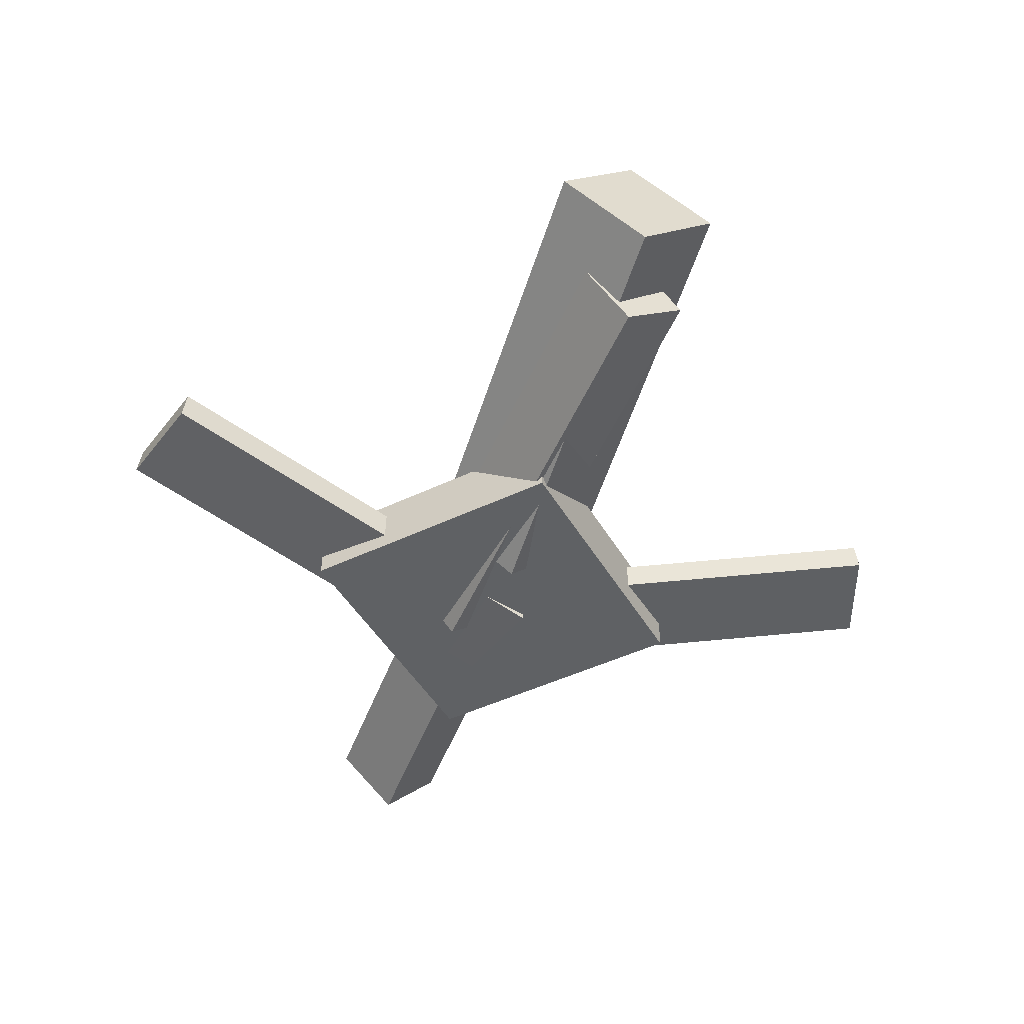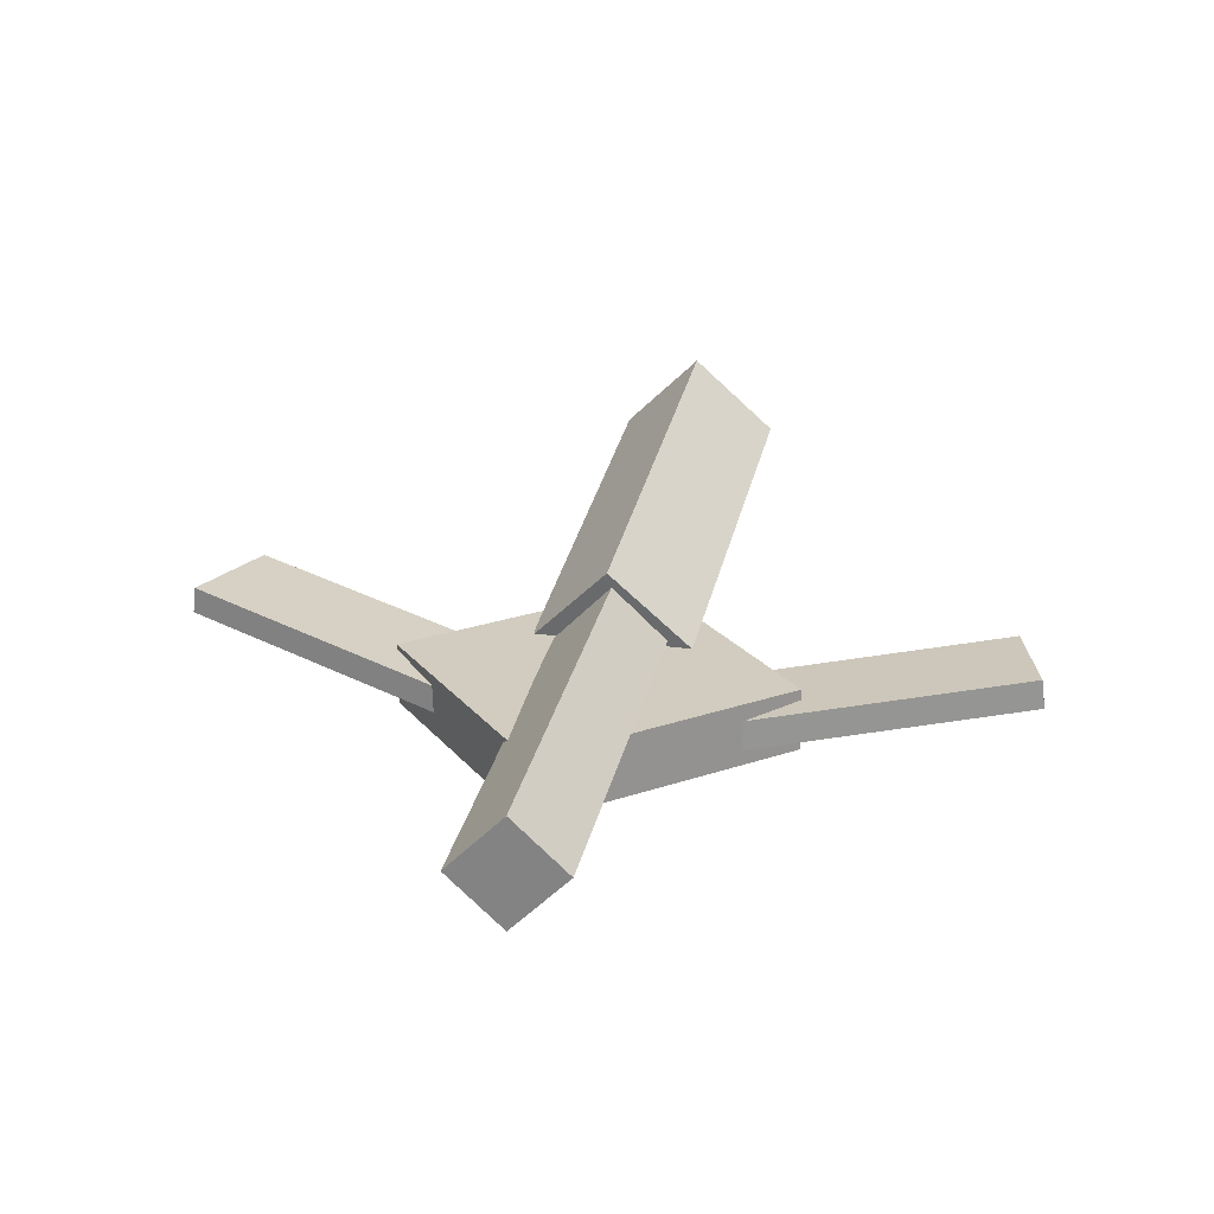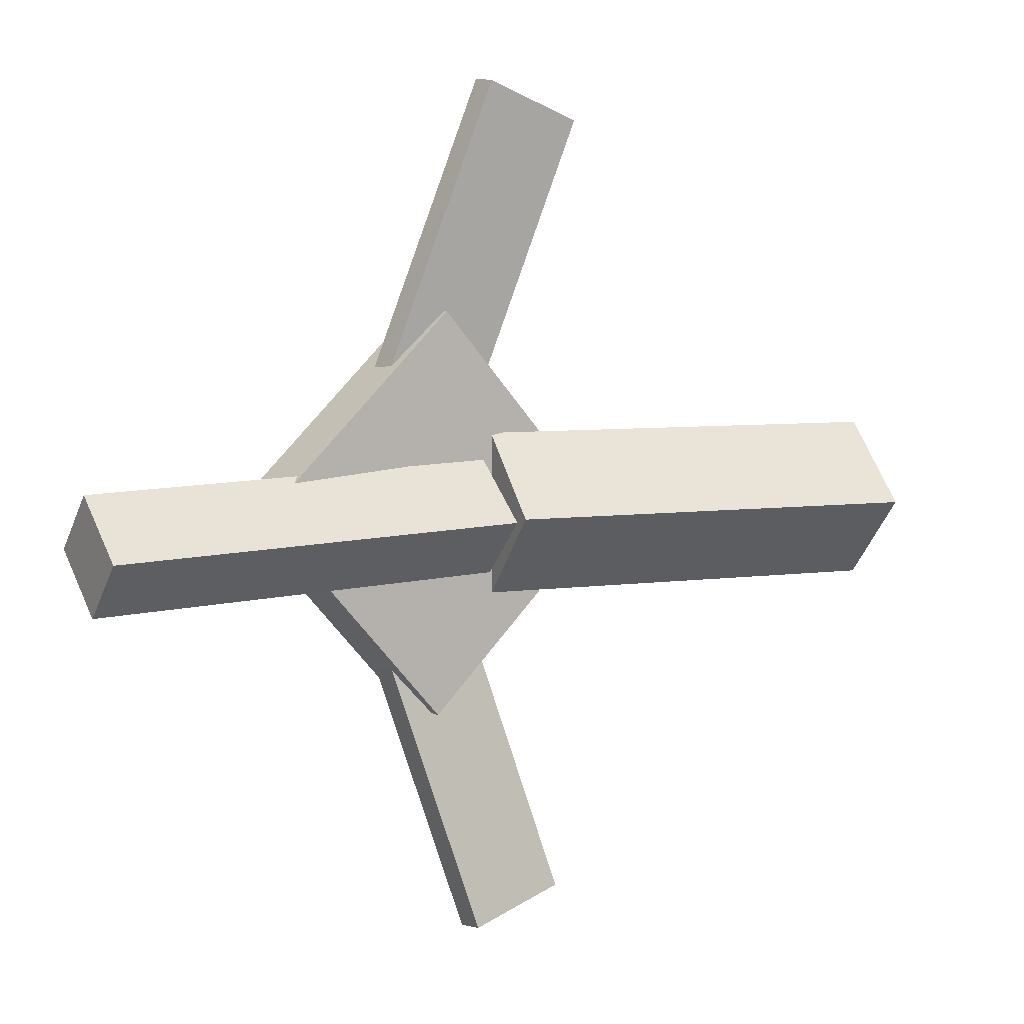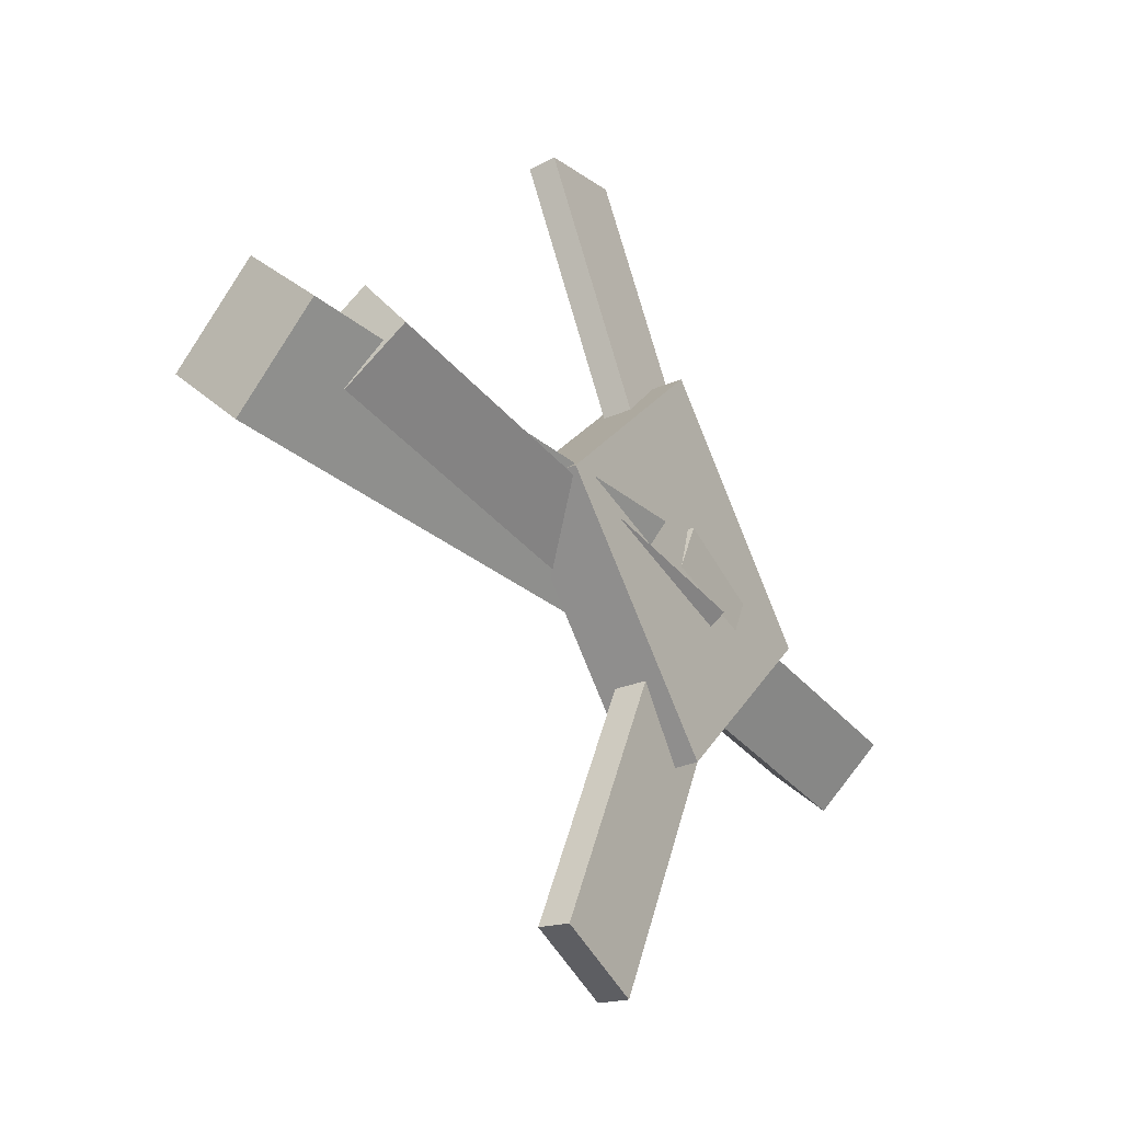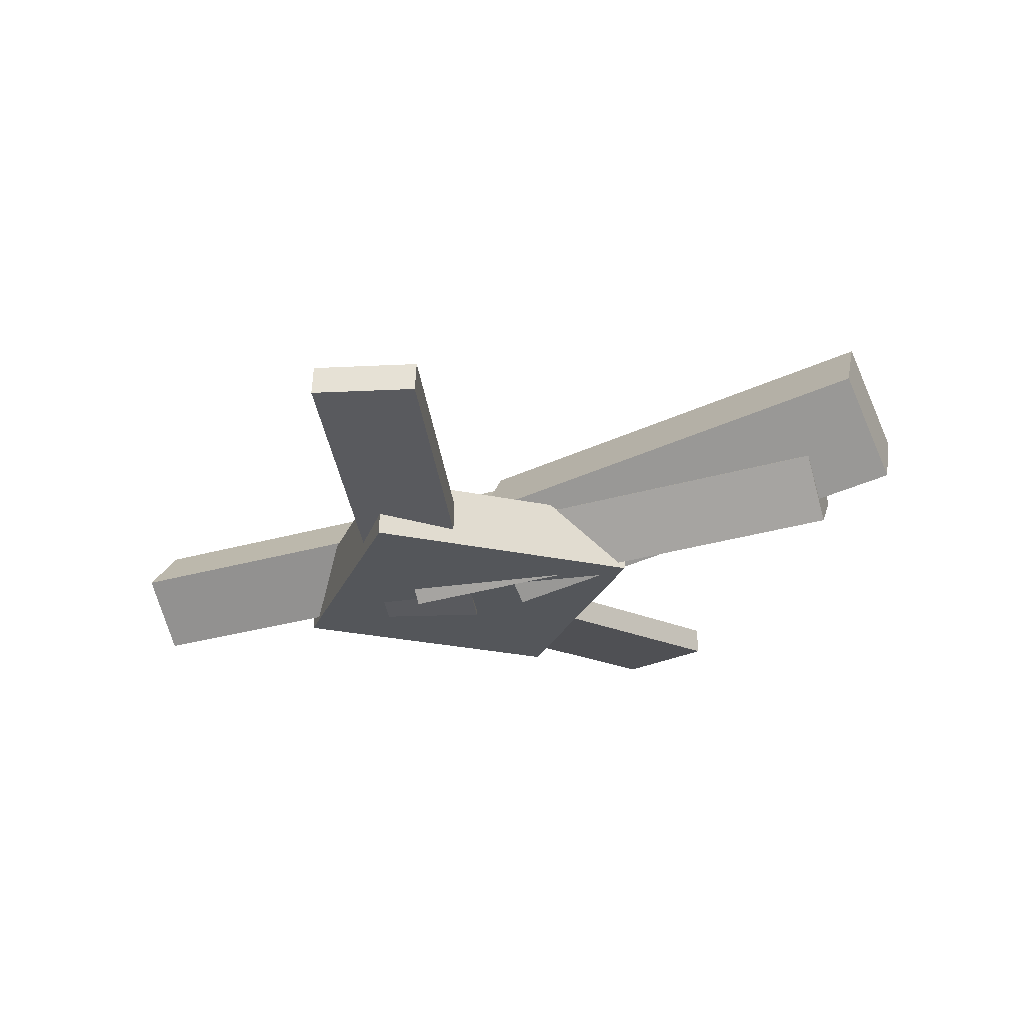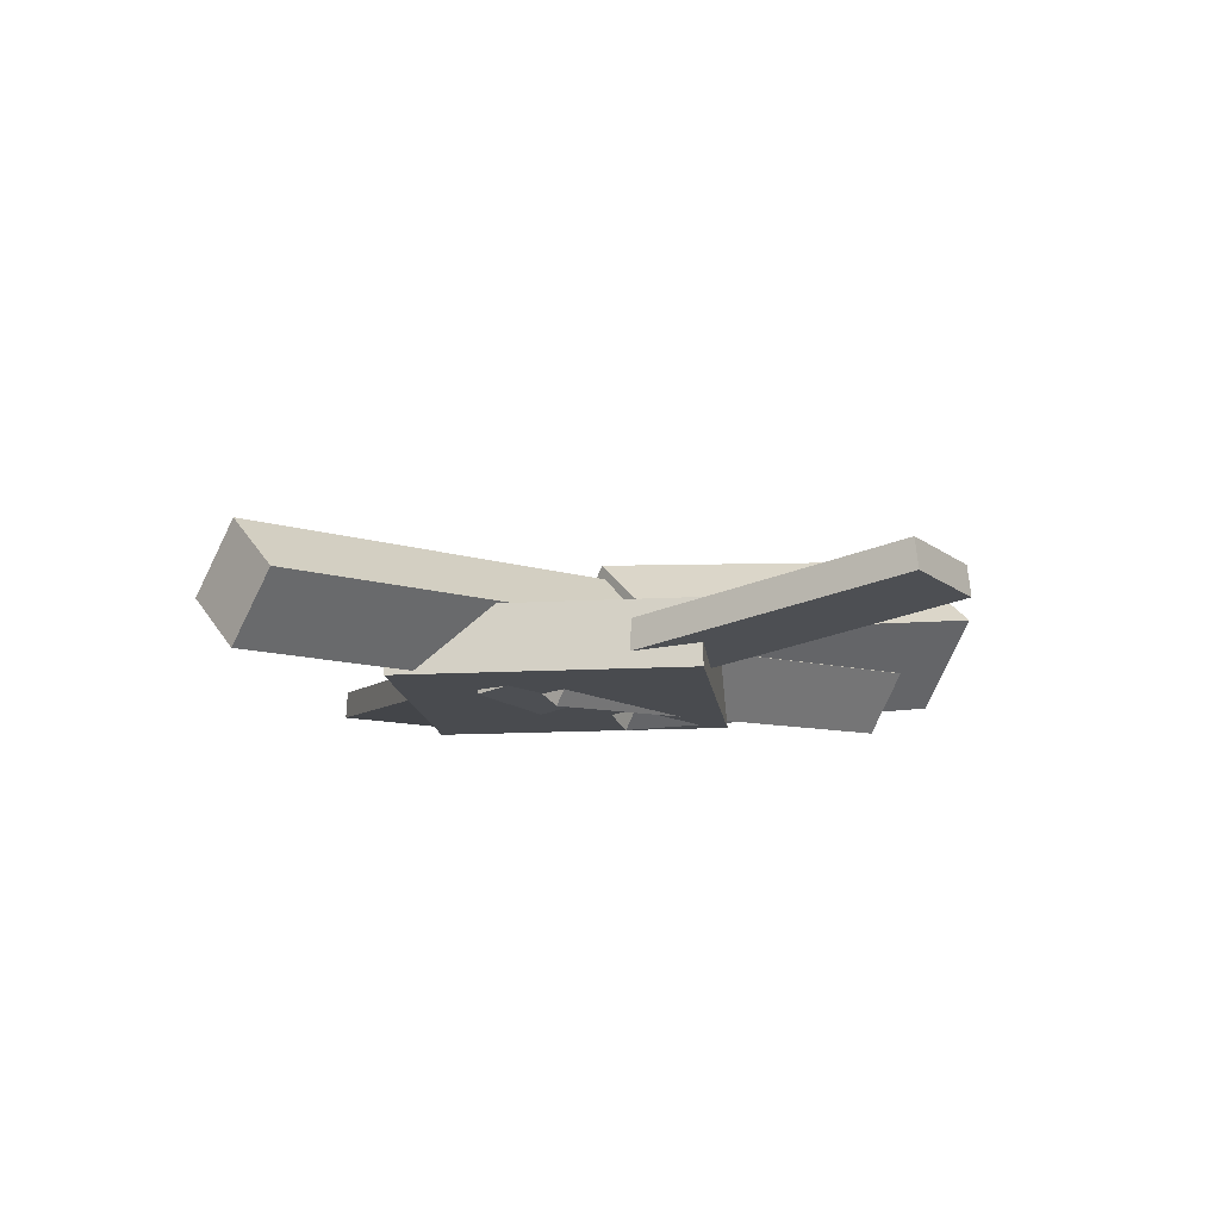
<metadata>
{"format":"obj","ext":"obj","renderer":"f3d","projection":"perspective","resolution":1024,"background":"white","views":[{"elev":-46.5,"azim":-108.7,"up":"+Y"},{"elev":24.3,"azim":103.2,"up":"+Y"},{"elev":6.3,"azim":144.7,"up":"+Z"},{"elev":-32.5,"azim":-58.8,"up":"+Z"},{"elev":-24.9,"azim":-156.5,"up":"+Y"},{"elev":-13.5,"azim":139.3,"up":"+Y"}]}
</metadata>
<code>
v -0.01272 -0.04396 -0.06307
v -0.0243 -0.107 -0.001426
v -0.3429 0.01503 -0.06482
v -0.3545 -0.04799 -0.003177
v -0.00224 0.01658 0.0007943
v -0.01383 -0.04644 0.06244
v -0.3325 0.07558 -0.000957
v -0.344 0.01256 0.06069
f 1.0 7.0 5.0
f 1.0 3.0 7.0
f 1.0 4.0 3.0
f 1.0 2.0 4.0
f 3.0 8.0 7.0
f 3.0 4.0 8.0
f 5.0 7.0 8.0
f 5.0 8.0 6.0
f 1.0 5.0 6.0
f 1.0 6.0 2.0
f 2.0 6.0 8.0
f 2.0 8.0 4.0
v -0.003115 -0.05042 0.3354
v -0.002904 -0.02917 0.3331
v -0.08316 -0.05271 0.3074
v -0.08295 -0.03146 0.305
v 0.1222 -0.09068 -0.01945
v 0.1224 -0.06942 -0.02179
v 0.04217 -0.09297 -0.04747
v 0.04238 -0.07171 -0.0498
f 9.0 15.0 13.0
f 9.0 11.0 15.0
f 9.0 12.0 11.0
f 9.0 10.0 12.0
f 11.0 16.0 15.0
f 11.0 12.0 16.0
f 13.0 15.0 16.0
f 13.0 16.0 14.0
f 9.0 13.0 14.0
f 9.0 14.0 10.0
f 10.0 14.0 16.0
f 10.0 16.0 12.0
v -0.2964 -0.07535 0.004139
v 0.0643 -0.104 -0.02726
v -0.2891 -0.03739 0.05355
v 0.07161 -0.06601 0.02215
v -0.2959 -0.03066 -0.03027
v 0.06485 -0.05928 -0.06167
v -0.2886 0.007291 0.01914
v 0.07216 -0.02133 -0.01226
f 17.0 23.0 21.0
f 17.0 19.0 23.0
f 17.0 20.0 19.0
f 17.0 18.0 20.0
f 19.0 24.0 23.0
f 19.0 20.0 24.0
f 21.0 23.0 24.0
f 21.0 24.0 22.0
f 17.0 21.0 22.0
f 17.0 22.0 18.0
f 18.0 22.0 24.0
f 18.0 24.0 20.0
v 0.3271 -0.04983 -0.05453
v -0.005308 -0.03576 -0.04549
v 0.33 -0.008736 -0.01184
v -0.002408 0.005331 -0.002803
v 0.3263 -0.09656 -0.009501
v -0.006061 -0.08249 -0.0004633
v 0.3292 -0.05547 0.03319
v -0.003161 -0.0414 0.04223
f 25.0 31.0 29.0
f 25.0 27.0 31.0
f 25.0 28.0 27.0
f 25.0 26.0 28.0
f 27.0 32.0 31.0
f 27.0 28.0 32.0
f 29.0 31.0 32.0
f 29.0 32.0 30.0
f 25.0 29.0 30.0
f 25.0 30.0 26.0
f 26.0 30.0 32.0
f 26.0 32.0 28.0
v 0.03905 -0.09233 -0.1551
v 0.1899 -0.09282 0.01013
v -0.1225 -0.09384 -0.007641
v 0.0284 -0.09434 0.1576
v 0.03887 -0.04307 -0.1548
v 0.1898 -0.04357 0.01044
v -0.1227 -0.04459 -0.007332
v 0.02822 -0.04508 0.1579
f 33.0 39.0 37.0
f 33.0 35.0 39.0
f 33.0 36.0 35.0
f 33.0 34.0 36.0
f 35.0 40.0 39.0
f 35.0 36.0 40.0
f 37.0 39.0 40.0
f 37.0 40.0 38.0
f 33.0 37.0 38.0
f 33.0 38.0 34.0
f 34.0 38.0 40.0
f 34.0 40.0 36.0
v 0.1101 -0.0962 0.005916
v 0.0334 -0.09808 0.02856
v 0.01007 -0.05292 -0.3292
v -0.06662 -0.05481 -0.3066
v 0.1104 -0.07314 0.008807
v 0.03369 -0.07503 0.03145
v 0.01036 -0.02987 -0.3263
v -0.06633 -0.03175 -0.3037
f 41.0 47.0 45.0
f 41.0 43.0 47.0
f 41.0 44.0 43.0
f 41.0 42.0 44.0
f 43.0 48.0 47.0
f 43.0 44.0 48.0
f 45.0 47.0 48.0
f 45.0 48.0 46.0
f 41.0 45.0 46.0
f 41.0 46.0 42.0
f 42.0 46.0 48.0
f 42.0 48.0 44.0

</code>
